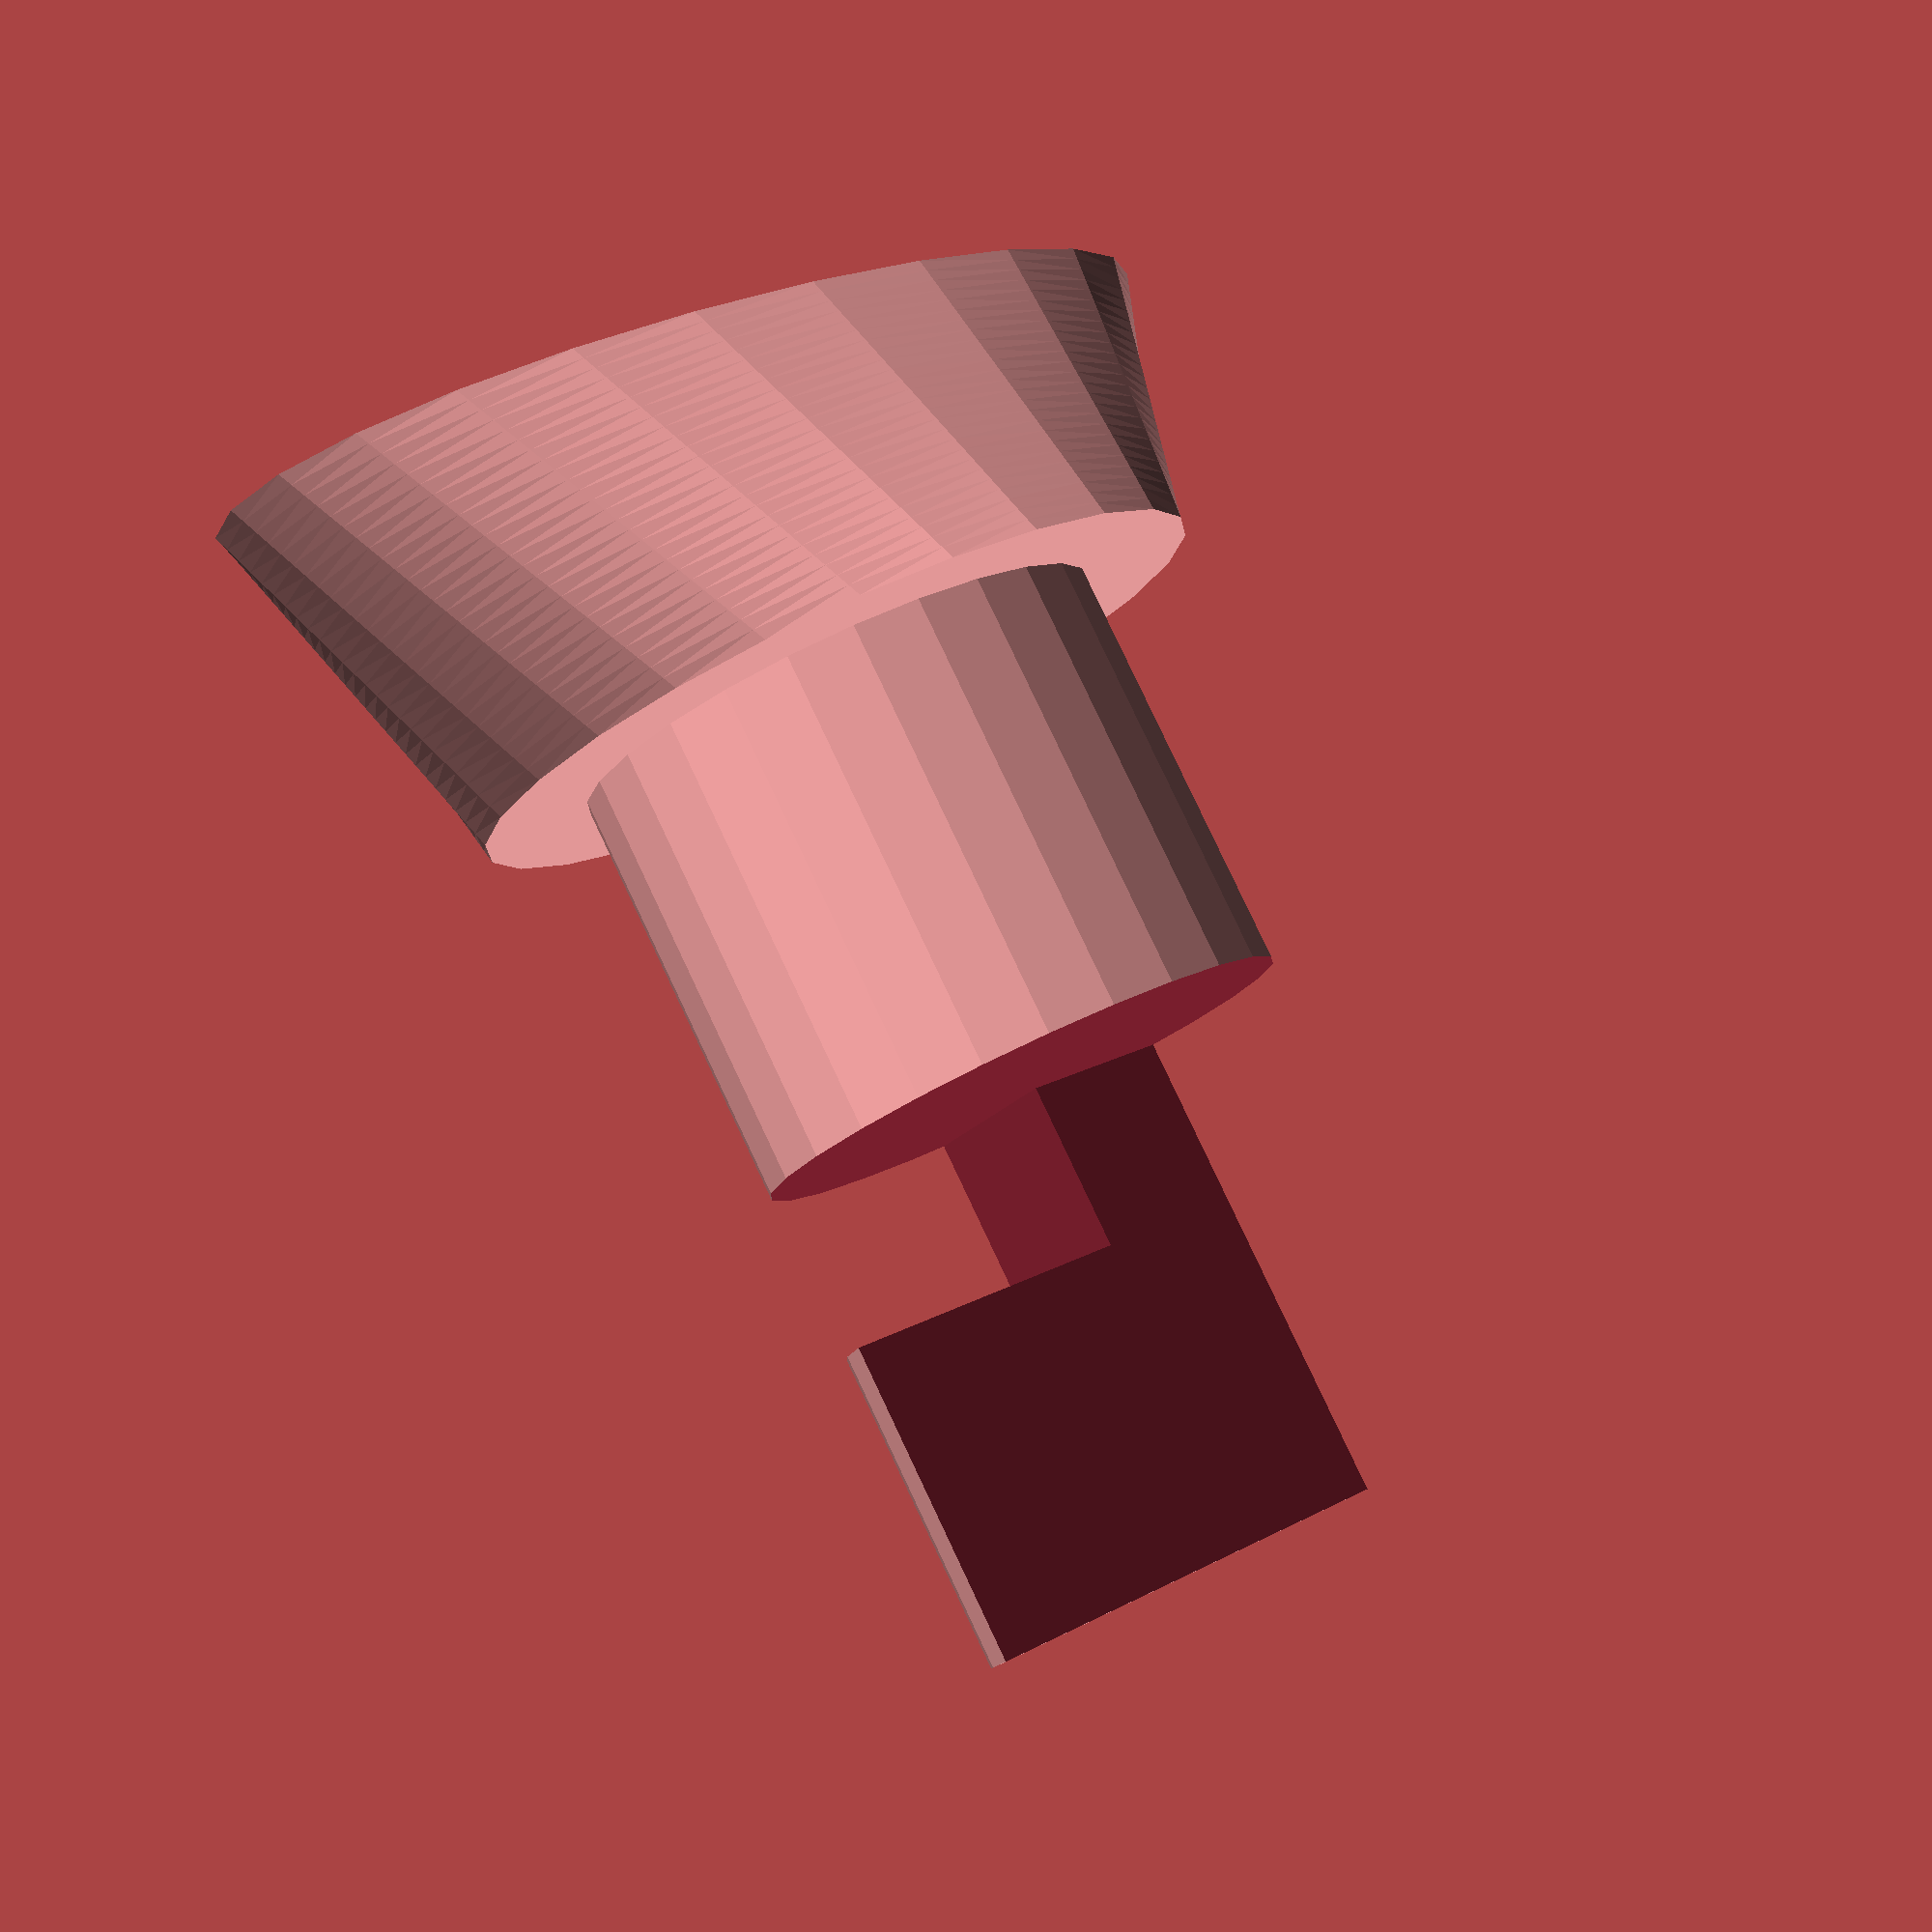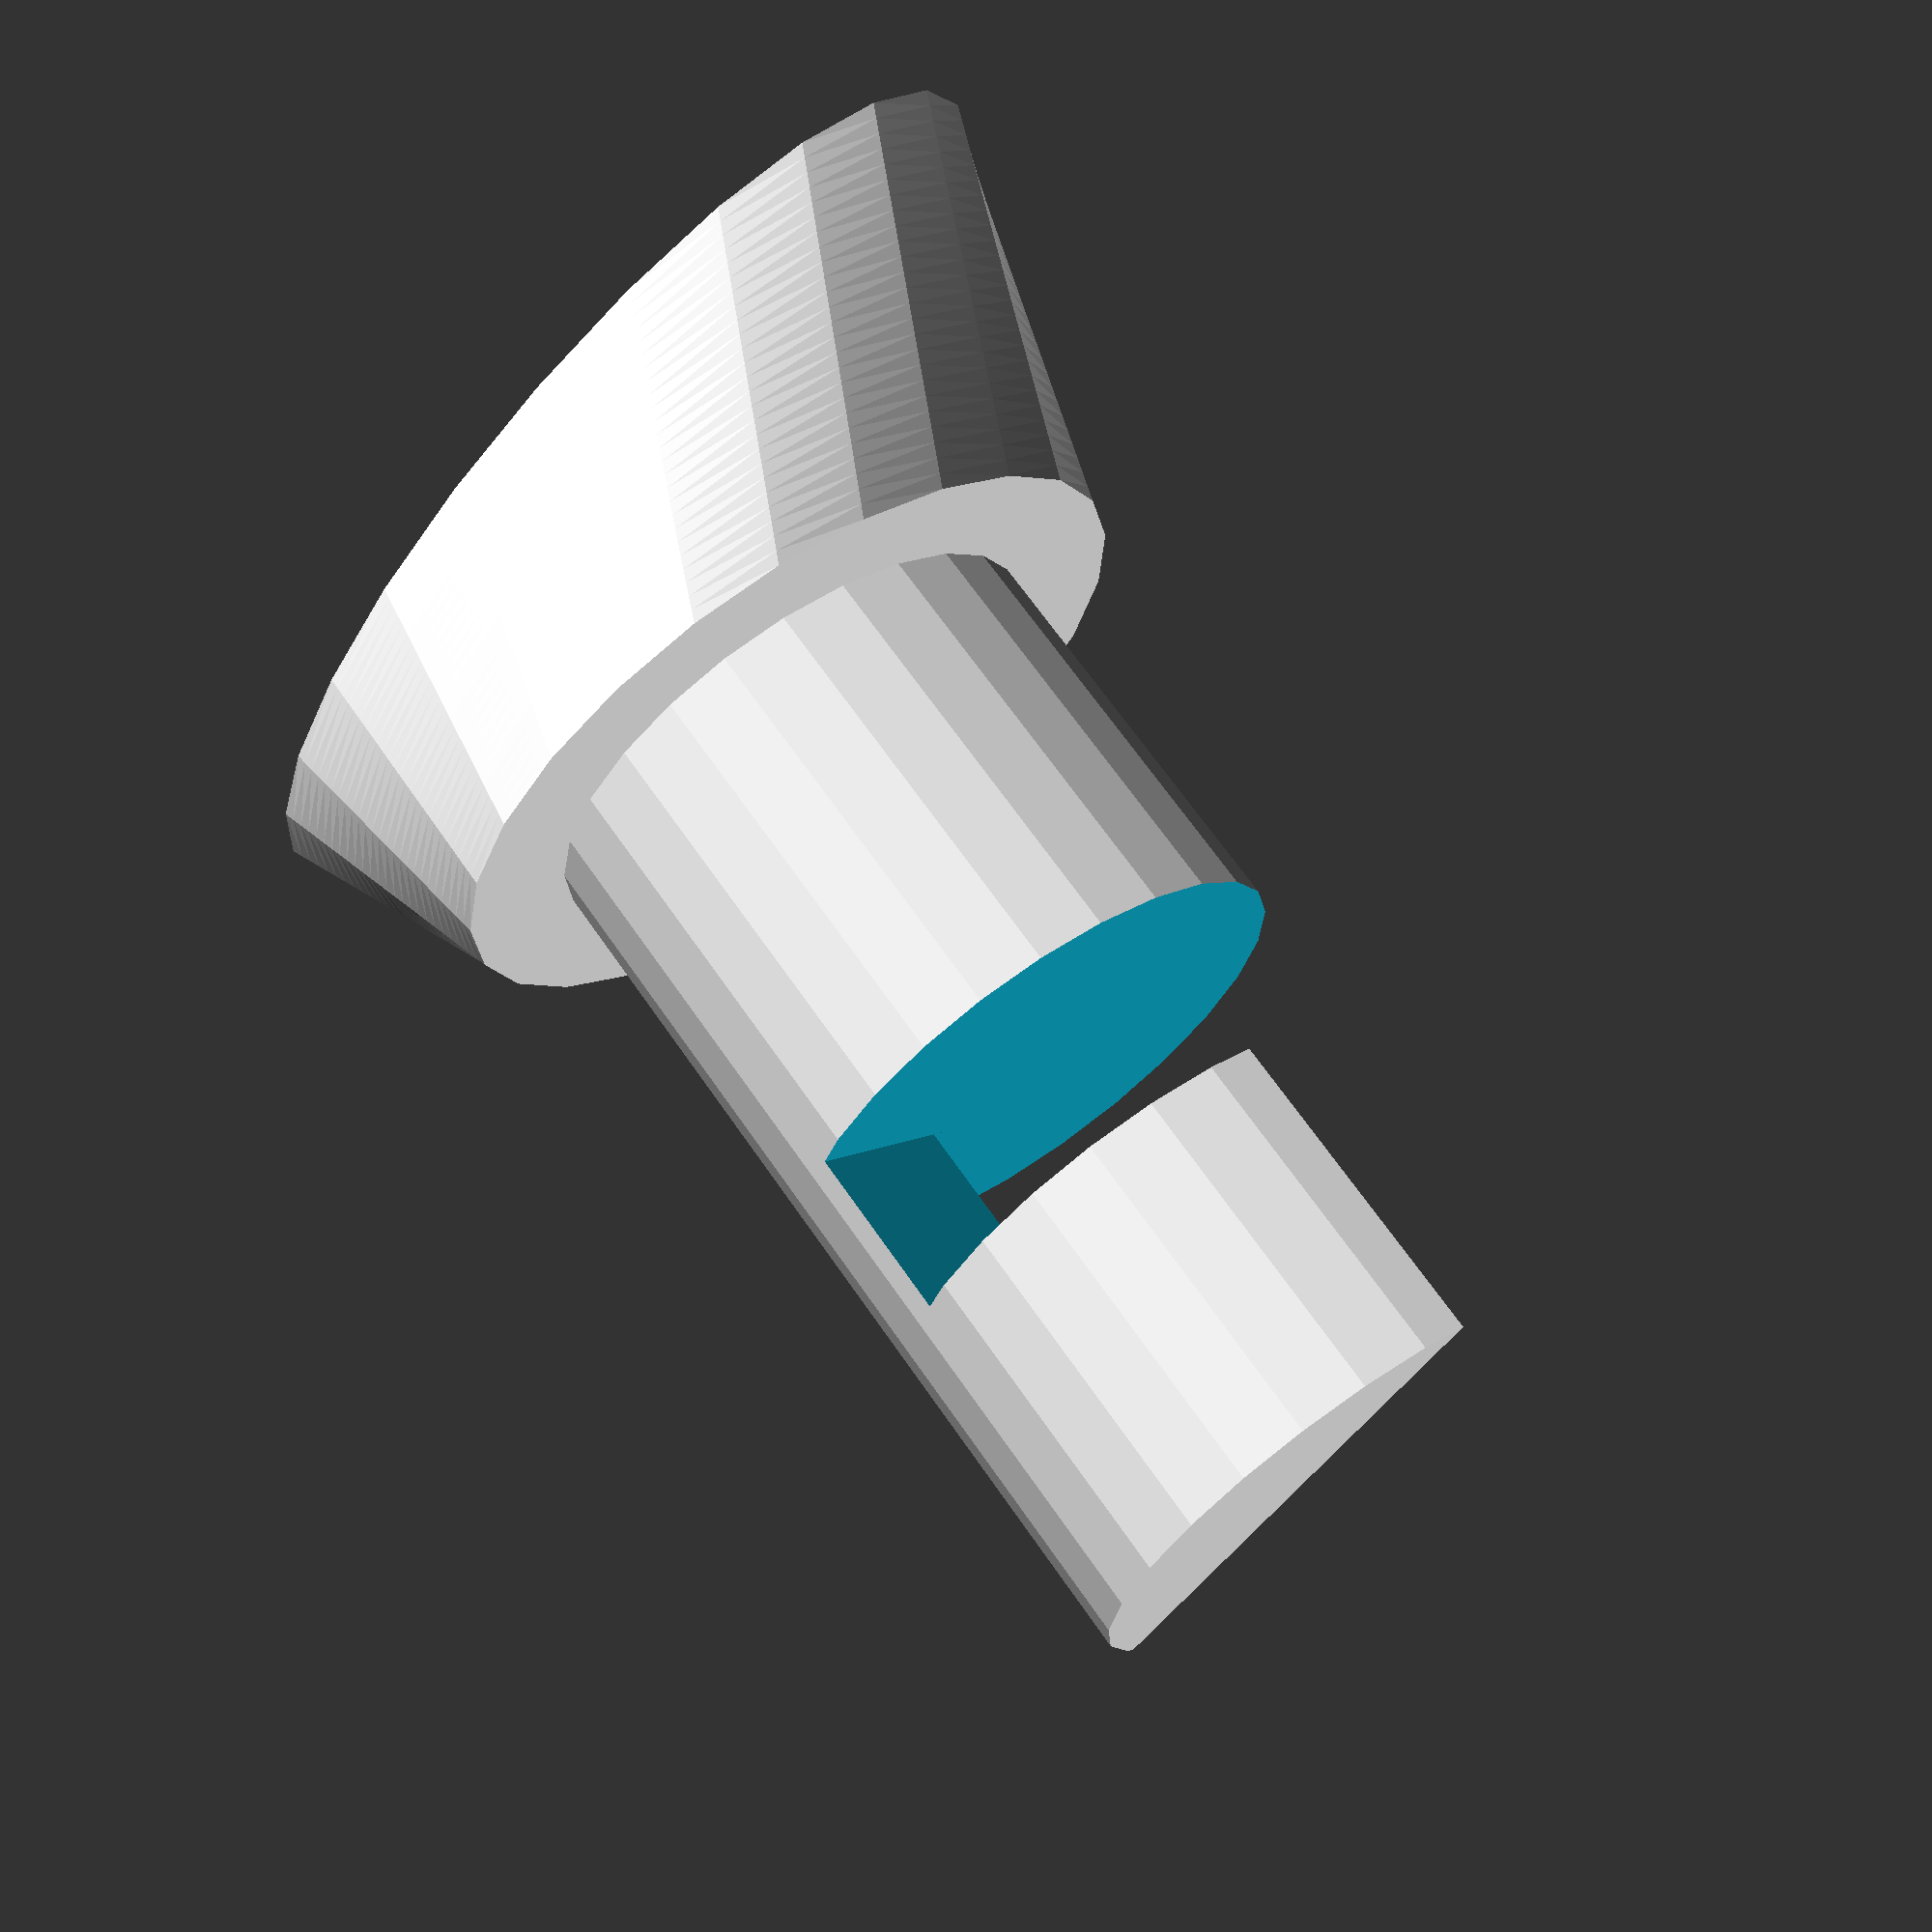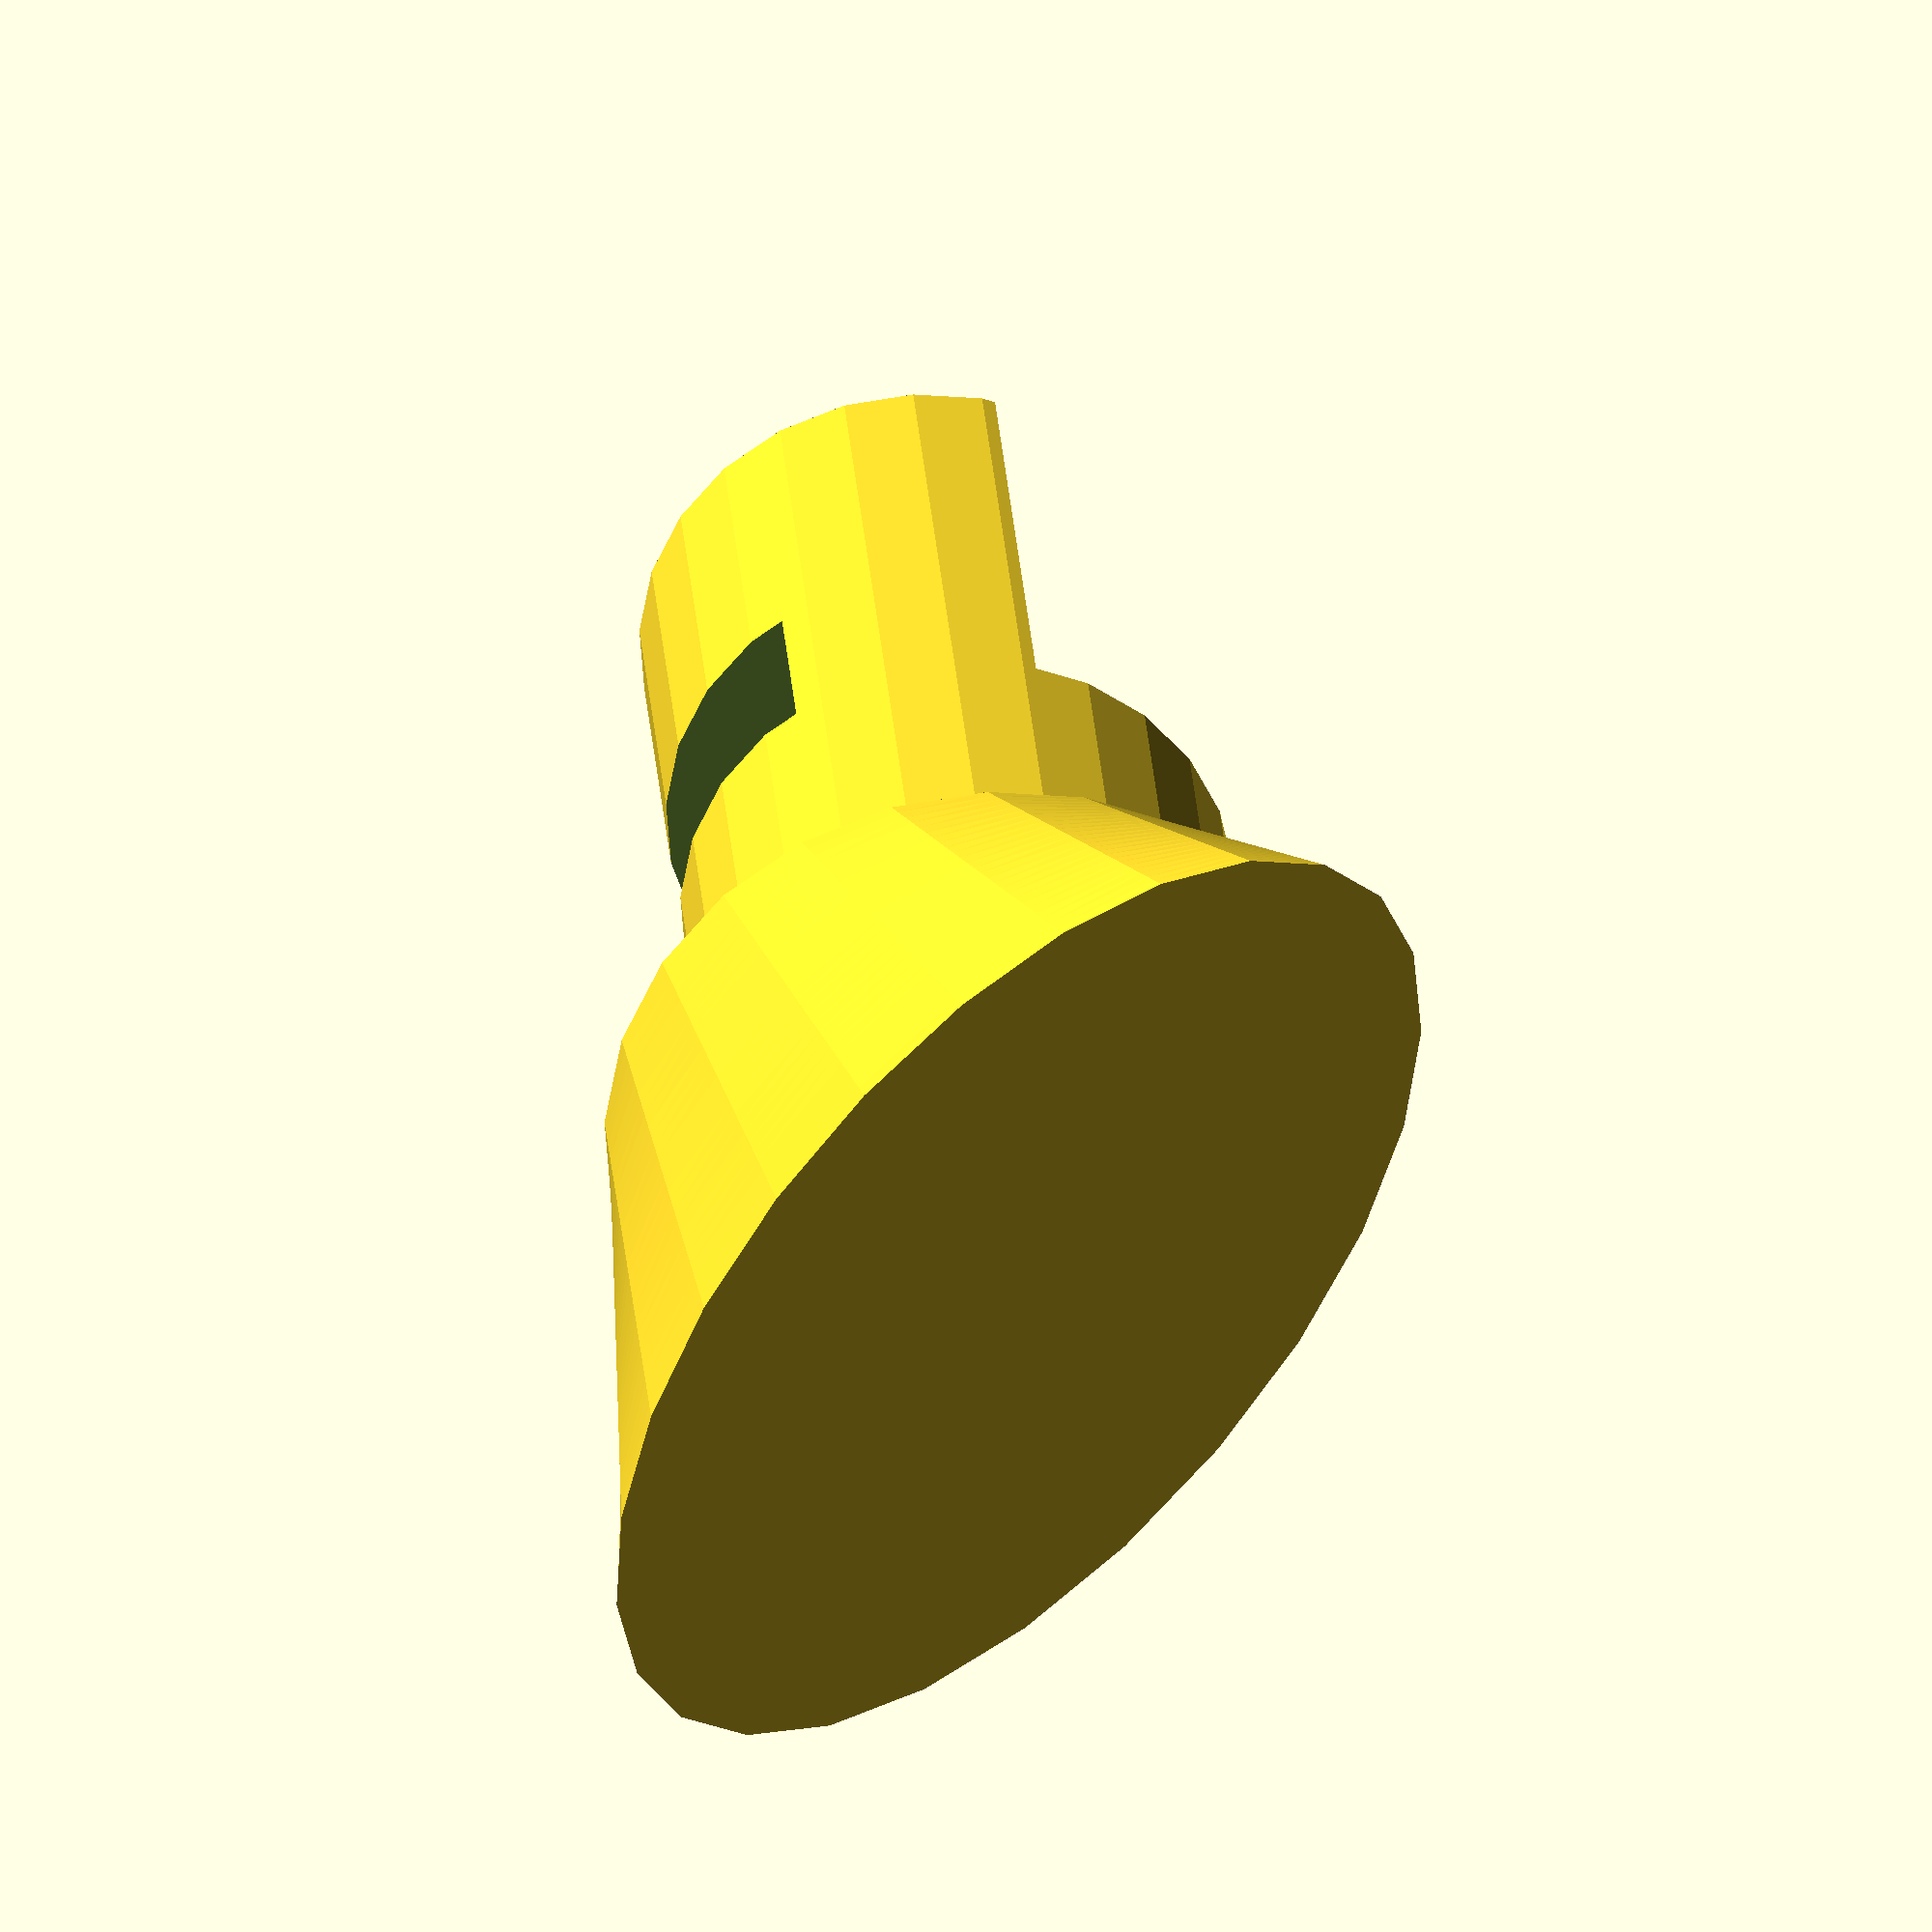
<openscad>
$fn=25;
big_e = 0.3;

h=17;
h2=6;
d=10;
d2=d+4;
d_cube=2*h;
thickness = 2.8+0*1.2;
pin_d = 3.2;
pin_offset = h-2*thickness-pin_d-2.2;

camlock();
//camlock_housing();

/*
difference(){
    rotate([0,0,0])color("red")camlock();
    translate([-15,-15,0])cube(30);
}
//translate([10,0,0,])
color("green"){
    difference(){
        translate([0,0,big_e*1.5])camlock_housing();
        //translate([-10,-30,-15])cube(30);
    }
}

*/
module camlock(){
    difference(){
        union(){
            cylinder(h=h, d=d, center=true);
            //translate([0,0,h/2+h2/2])cylinder(h=h2, d=d2, center=true);
            translate([0,0,h/2])linear_extrude(height=h2, scale=[1.5, 0.7])circle(d=d2);
        }
        translate([-pin_d/2,-d_cube/2,-h/2+pin_offset])cube([d_cube,d_cube,pin_d]);
        translate([-d_cube/2,-pin_d/2,-d_cube-h/2+pin_offset+pin_d])cube(d_cube);
    }
}

module camlock_housing(){
    h_cylinder = h-2*thickness+big_e*2;
    h_cube = h_cylinder; //+pin_d/2;
    difference(){
        translate([0,0,-h_cube/2])cube([d2,d2,h_cube], center=true);
        translate([0,0,-h_cylinder/2])cylinder(d=d+big_e,h=h_cylinder+big_e, center=true);
    }
    translate([0,0,-pin_d/2+big_e/2])cube([pin_d-big_e, d+2*big_e, pin_d-big_e], center=true);
}
</openscad>
<views>
elev=98.4 azim=142.6 roll=25.3 proj=p view=wireframe
elev=112.6 azim=47.1 roll=34.7 proj=p view=wireframe
elev=148.5 azim=305.4 roll=184.6 proj=o view=wireframe
</views>
